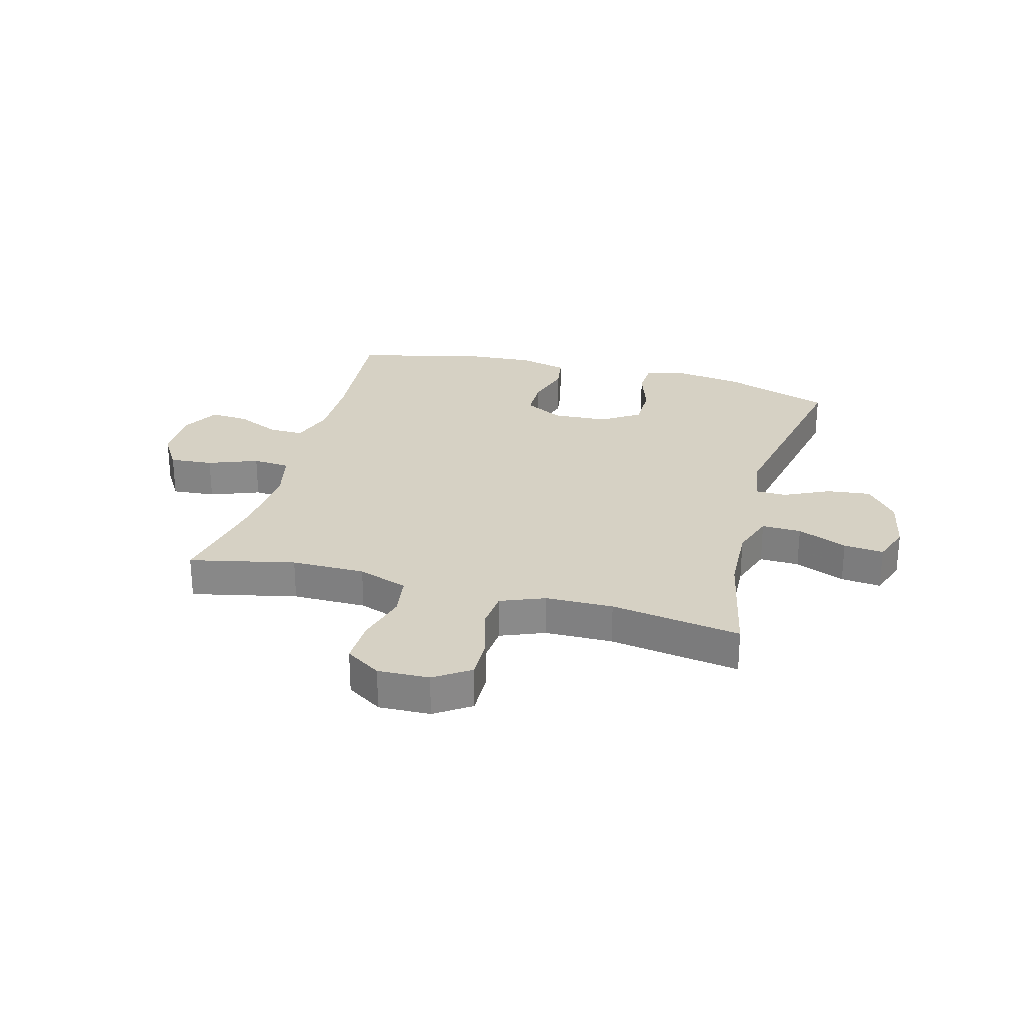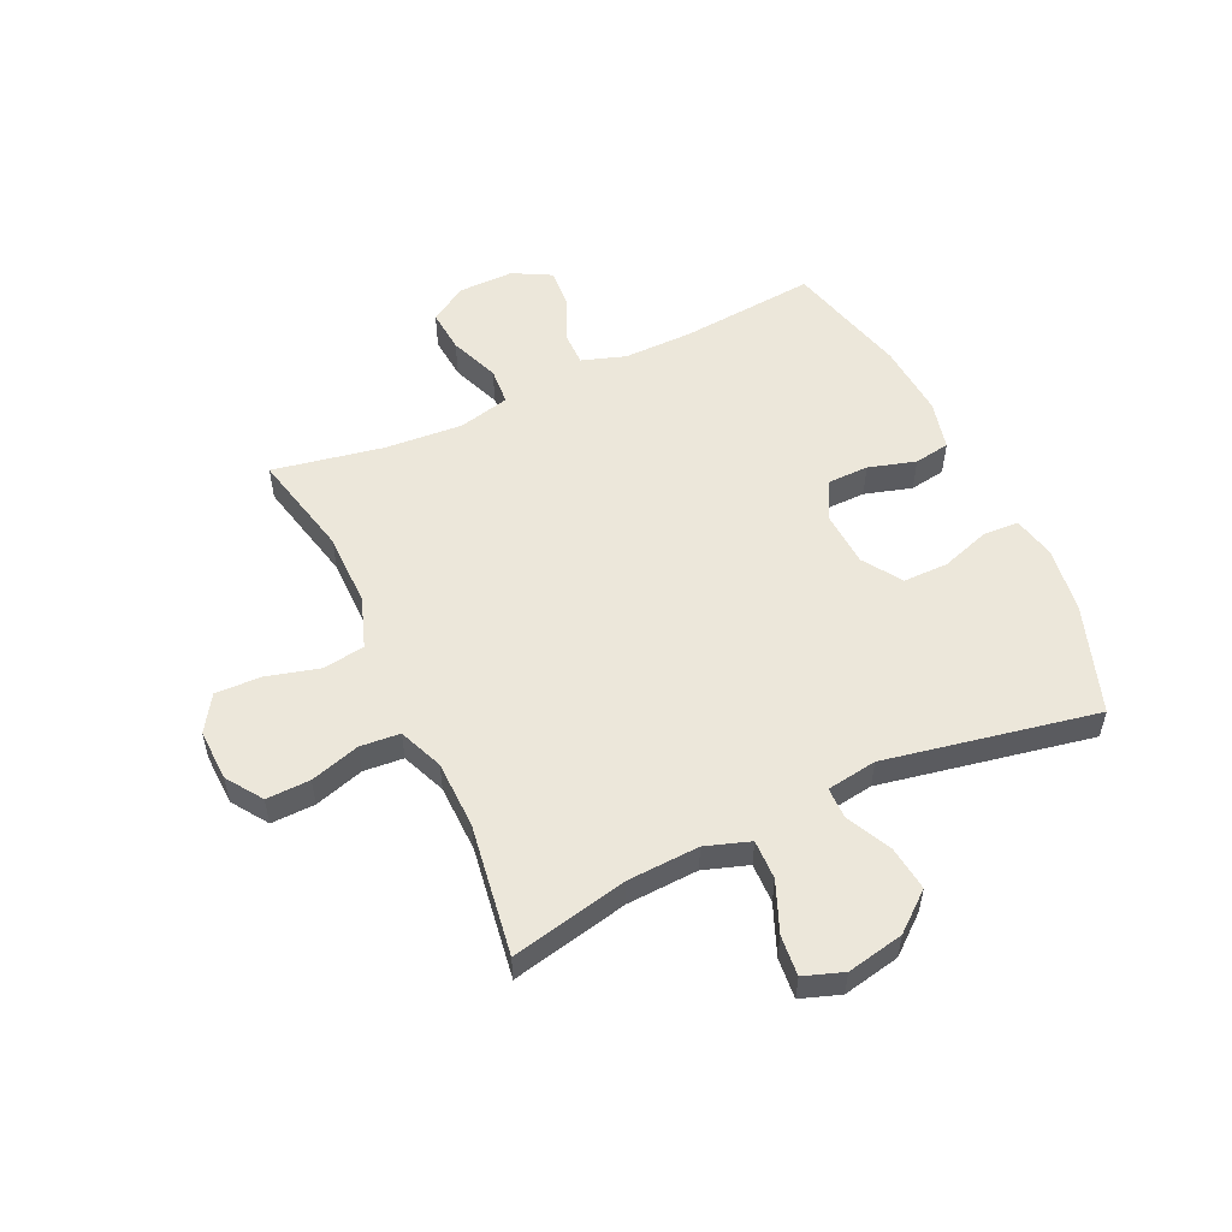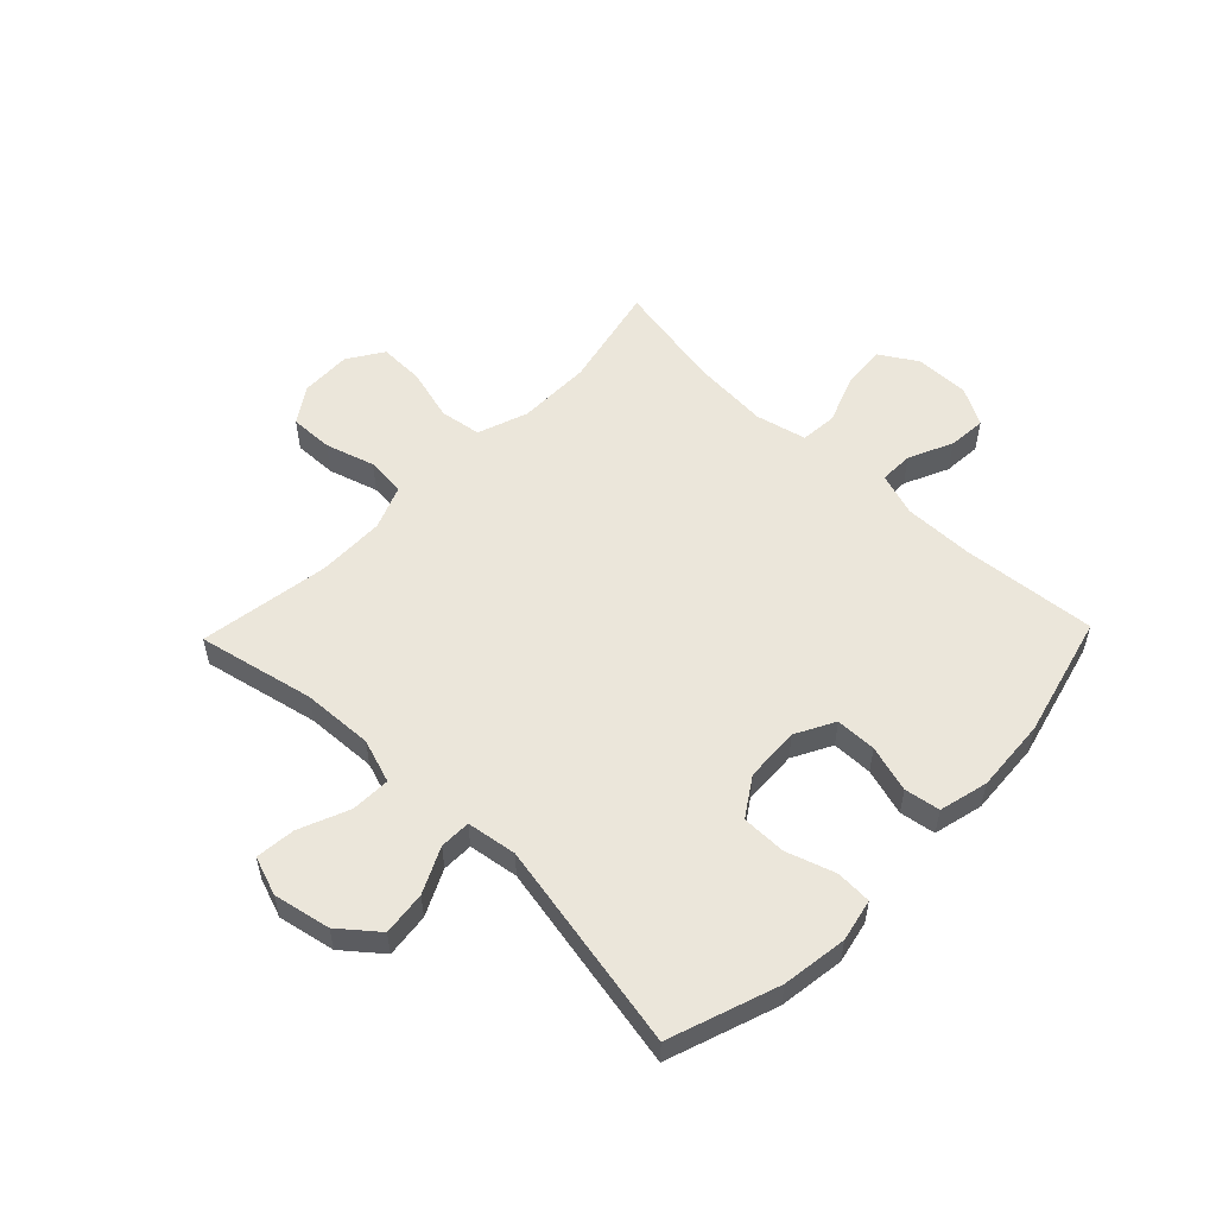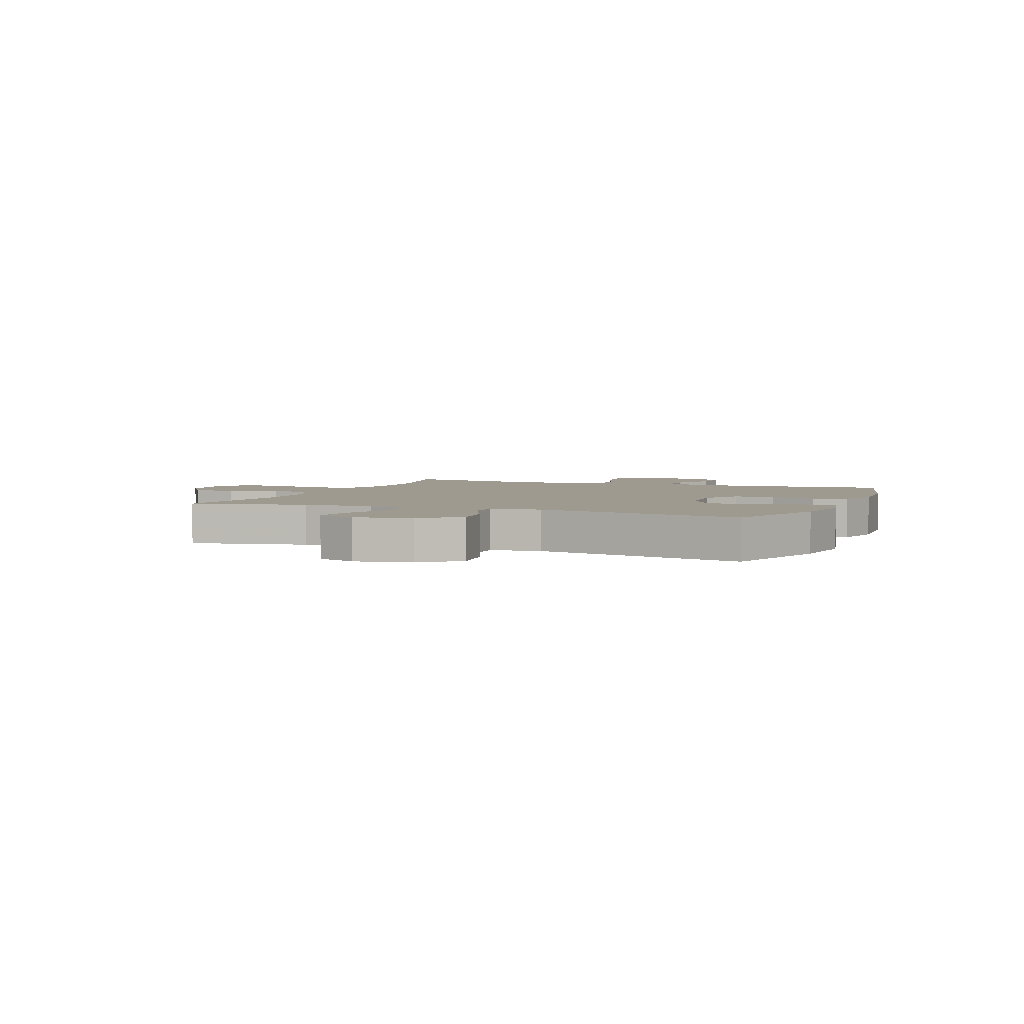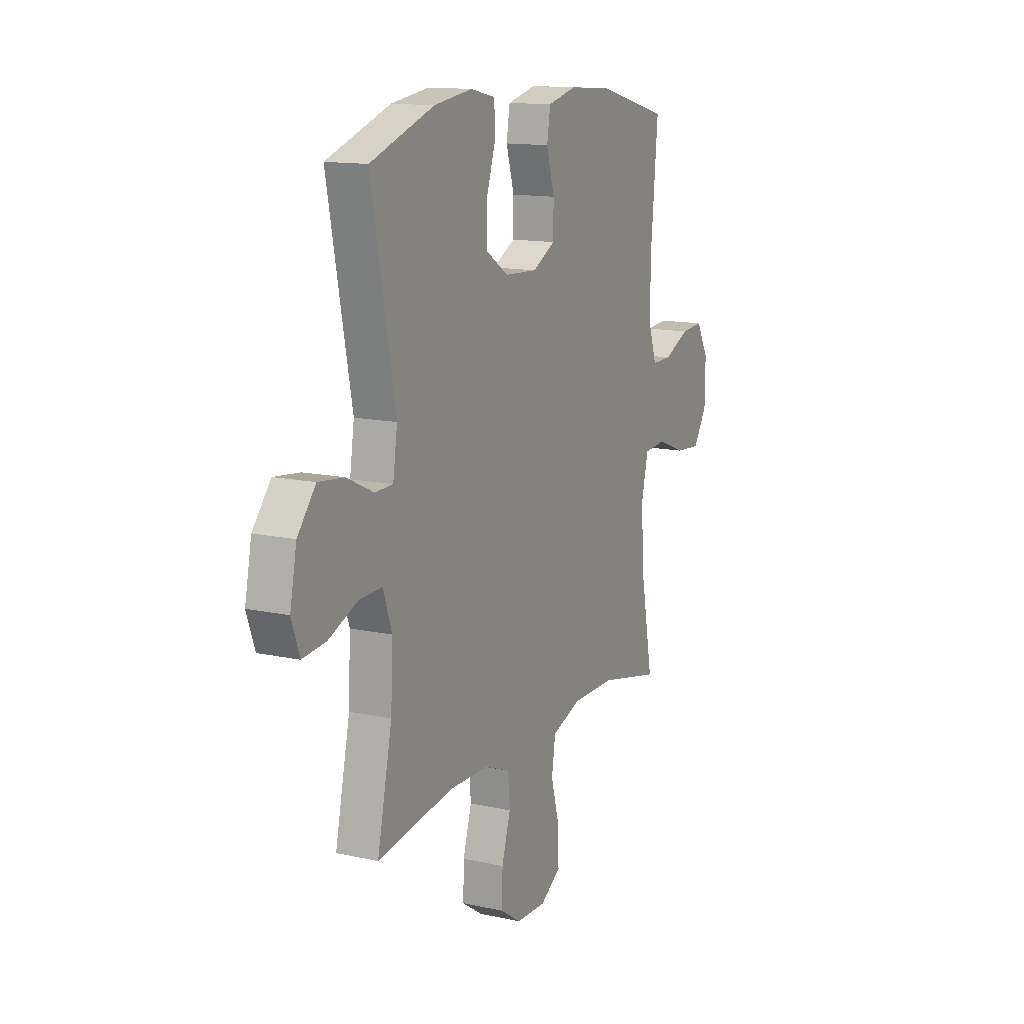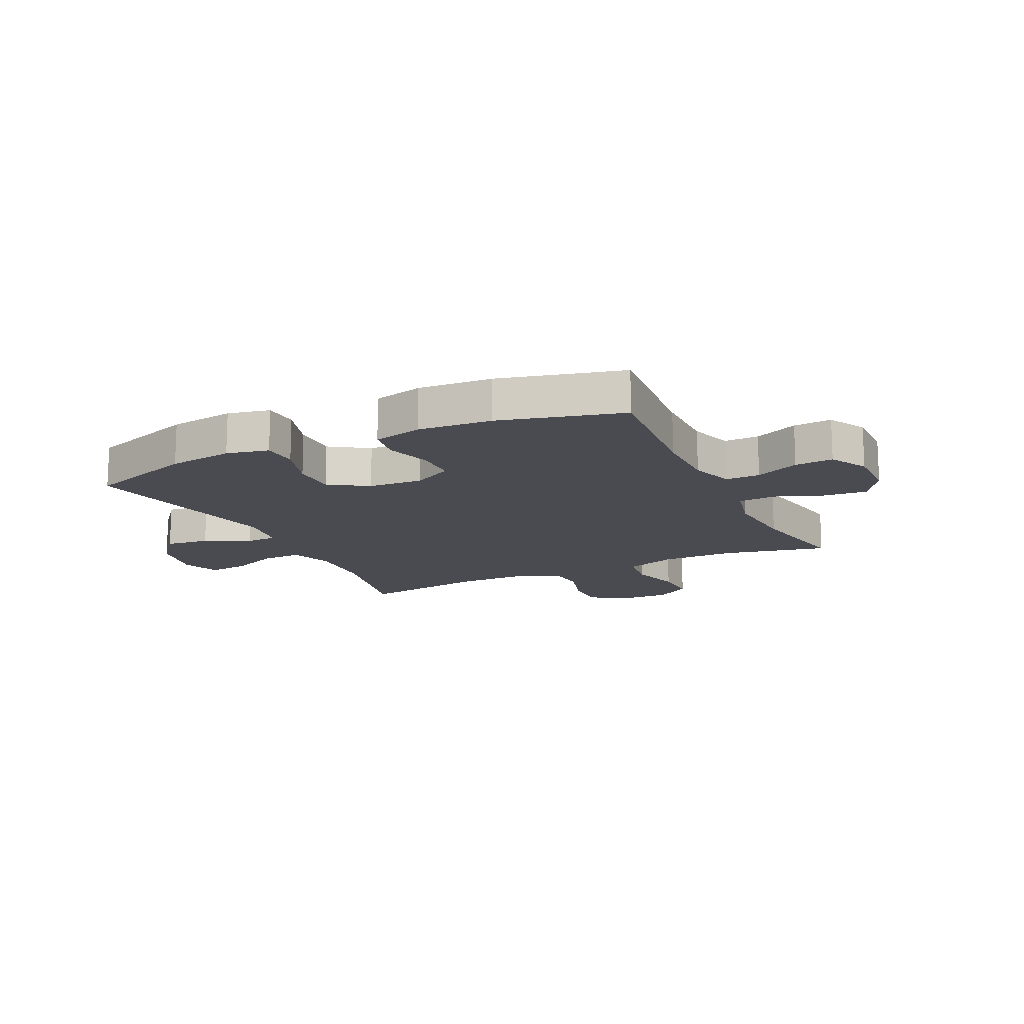
<metadata>
{"format":"obj","ext":"obj","renderer":"f3d","projection":"perspective","resolution":1024,"background":"white","views":[{"elev":26.9,"azim":-164.8,"up":"+Y"},{"elev":53.9,"azim":-115.1,"up":"+Y"},{"elev":54.8,"azim":-46.0,"up":"+Y"},{"elev":3.6,"azim":-68.0,"up":"+Y"},{"elev":13.6,"azim":-63.8,"up":"+Z"},{"elev":-14.6,"azim":25.6,"up":"+Y"}]}
</metadata>
<code>
v -0.5 0.07 -0.5
v -0.456 0.07 -0.297
v -0.45 0.07 -0.173
v -0.476 0.07 -0.096
v -0.545 0.07 -0.098
v -0.632 0.07 -0.134
v -0.702 0.07 -0.141
v -0.726 0.07 -0.073
v -0.706 0.07 0.026
v -0.652 0.07 0.092
v -0.575 0.07 0.083
v -0.496 0.07 0.045
v -0.442 0.07 0.046
v -0.429 0.07 0.133
v -0.5 0.07 0.5
v -0.31 0.07 0.566
v -0.196 0.07 0.582
v -0.122 0.07 0.566
v -0.119 0.07 0.504
v -0.147 0.07 0.419
v -0.147 0.07 0.341
v -0.08 0.07 0.297
v 0.016 0.07 0.292
v 0.084 0.07 0.328
v 0.085 0.07 0.399
v 0.061 0.07 0.481
v 0.071 0.07 0.543
v 0.157 0.07 0.564
v 0.286 0.07 0.555
v 0.5 0.07 0.5
v 0.479 0.07 0.264
v 0.478 0.07 0.144
v 0.503 0.07 0.068
v 0.563 0.07 0.069
v 0.64 0.07 0.104
v 0.707 0.07 0.109
v 0.743 0.07 0.043
v 0.742 0.07 -0.053
v 0.702 0.07 -0.118
v 0.626 0.07 -0.112
v 0.54 0.07 -0.079
v 0.475 0.07 -0.084
v 0.454 0.07 -0.173
v 0.464 0.07 -0.309
v 0.5 0.07 -0.5
v 0.316 0.07 -0.459
v 0.187 0.07 -0.459
v 0.099 0.07 -0.49
v 0.088 0.07 -0.563
v 0.113 0.07 -0.655
v 0.115 0.07 -0.734
v 0.053 0.07 -0.774
v -0.037 0.07 -0.771
v -0.099 0.07 -0.729
v -0.097 0.07 -0.653
v -0.071 0.07 -0.567
v -0.077 0.07 -0.498
v -0.154 0.07 -0.467
v -0.272 0.07 -0.465
v -0.5 0 -0.5
v -0.456 0 -0.297
v -0.45 0 -0.173
v -0.476 0 -0.096
v -0.545 0 -0.098
v -0.632 0 -0.134
v -0.702 0 -0.141
v -0.726 0 -0.073
v -0.706 0 0.026
v -0.652 0 0.092
v -0.575 0 0.083
v -0.496 0 0.045
v -0.442 0 0.046
v -0.429 0 0.133
v -0.5 0 0.5
v -0.31 0 0.566
v -0.196 0 0.582
v -0.122 0 0.566
v -0.119 0 0.504
v -0.147 0 0.419
v -0.147 0 0.341
v -0.08 0 0.297
v 0.016 0 0.292
v 0.084 0 0.328
v 0.085 0 0.399
v 0.061 0 0.481
v 0.071 0 0.543
v 0.157 0 0.564
v 0.286 0 0.555
v 0.5 0 0.5
v 0.479 0 0.264
v 0.478 0 0.144
v 0.503 0 0.068
v 0.563 0 0.069
v 0.64 0 0.104
v 0.707 0 0.109
v 0.743 0 0.043
v 0.742 0 -0.053
v 0.702 0 -0.118
v 0.626 0 -0.112
v 0.54 0 -0.079
v 0.475 0 -0.084
v 0.454 0 -0.173
v 0.464 0 -0.309
v 0.5 0 -0.5
v 0.316 0 -0.459
v 0.187 0 -0.459
v 0.099 0 -0.49
v 0.088 0 -0.563
v 0.113 0 -0.655
v 0.115 0 -0.734
v 0.053 0 -0.774
v -0.037 0 -0.771
v -0.099 0 -0.729
v -0.097 0 -0.653
v -0.071 0 -0.567
v -0.077 0 -0.498
v -0.154 0 -0.467
v -0.272 0 -0.465
f 54 55 56
f 53 54 56
f 52 53 56
f 51 52 56
f 50 51 56
f 49 50 56
f 48 49 56 57
f 47 48 57 58
f 44 45 46
f 43 44 46 47
f 47 58 59
f 43 47 59
f 42 43 59
f 39 40 41
f 38 39 41
f 37 38 41
f 36 37 41
f 35 36 41
f 34 35 41
f 33 34 41 42
f 29 30 31
f 28 29 31
f 27 28 31
f 26 27 31
f 25 26 31
f 24 25 31 32
f 59 1 2
f 42 59 2
f 33 42 2
f 32 33 2
f 24 32 2
f 23 24 2
f 18 19 20
f 17 18 20
f 16 17 20
f 15 16 20
f 14 15 20
f 13 14 20 21
f 10 11 12
f 9 10 12
f 8 9 12
f 7 8 12
f 6 7 12
f 5 6 12
f 4 5 12 13
f 13 21 22
f 4 13 22
f 3 4 22
f 2 3 22 23
f 115 114 113
f 115 113 112
f 115 112 111
f 115 111 110
f 115 110 109
f 115 109 108
f 116 115 108 107
f 117 116 107 106
f 105 104 103
f 106 105 103 102
f 118 117 106
f 118 106 102
f 118 102 101
f 100 99 98
f 100 98 97
f 100 97 96
f 100 96 95
f 100 95 94
f 100 94 93
f 101 100 93 92
f 90 89 88
f 90 88 87
f 90 87 86
f 90 86 85
f 90 85 84
f 91 90 84 83
f 61 60 118
f 61 118 101
f 61 101 92
f 61 92 91
f 61 91 83
f 61 83 82
f 79 78 77
f 79 77 76
f 79 76 75
f 79 75 74
f 79 74 73
f 80 79 73 72
f 71 70 69
f 71 69 68
f 71 68 67
f 71 67 66
f 71 66 65
f 71 65 64
f 72 71 64 63
f 81 80 72
f 81 72 63
f 81 63 62
f 82 81 62 61
f 1 60 61 2
f 2 61 62 3
f 3 62 63 4
f 4 63 64 5
f 5 64 65 6
f 6 65 66 7
f 7 66 67 8
f 8 67 68 9
f 9 68 69 10
f 10 69 70 11
f 11 70 71 12
f 12 71 72 13
f 13 72 73 14
f 14 73 74 15
f 15 74 75 16
f 16 75 76 17
f 17 76 77 18
f 18 77 78 19
f 19 78 79 20
f 20 79 80 21
f 21 80 81 22
f 22 81 82 23
f 23 82 83 24
f 24 83 84 25
f 25 84 85 26
f 26 85 86 27
f 27 86 87 28
f 28 87 88 29
f 29 88 89 30
f 30 89 90 31
f 31 90 91 32
f 32 91 92 33
f 33 92 93 34
f 34 93 94 35
f 35 94 95 36
f 36 95 96 37
f 37 96 97 38
f 38 97 98 39
f 39 98 99 40
f 40 99 100 41
f 41 100 101 42
f 42 101 102 43
f 43 102 103 44
f 44 103 104 45
f 45 104 105 46
f 46 105 106 47
f 47 106 107 48
f 48 107 108 49
f 49 108 109 50
f 50 109 110 51
f 51 110 111 52
f 52 111 112 53
f 53 112 113 54
f 54 113 114 55
f 55 114 115 56
f 56 115 116 57
f 57 116 117 58
f 58 117 118 59
f 59 118 60 1

</code>
